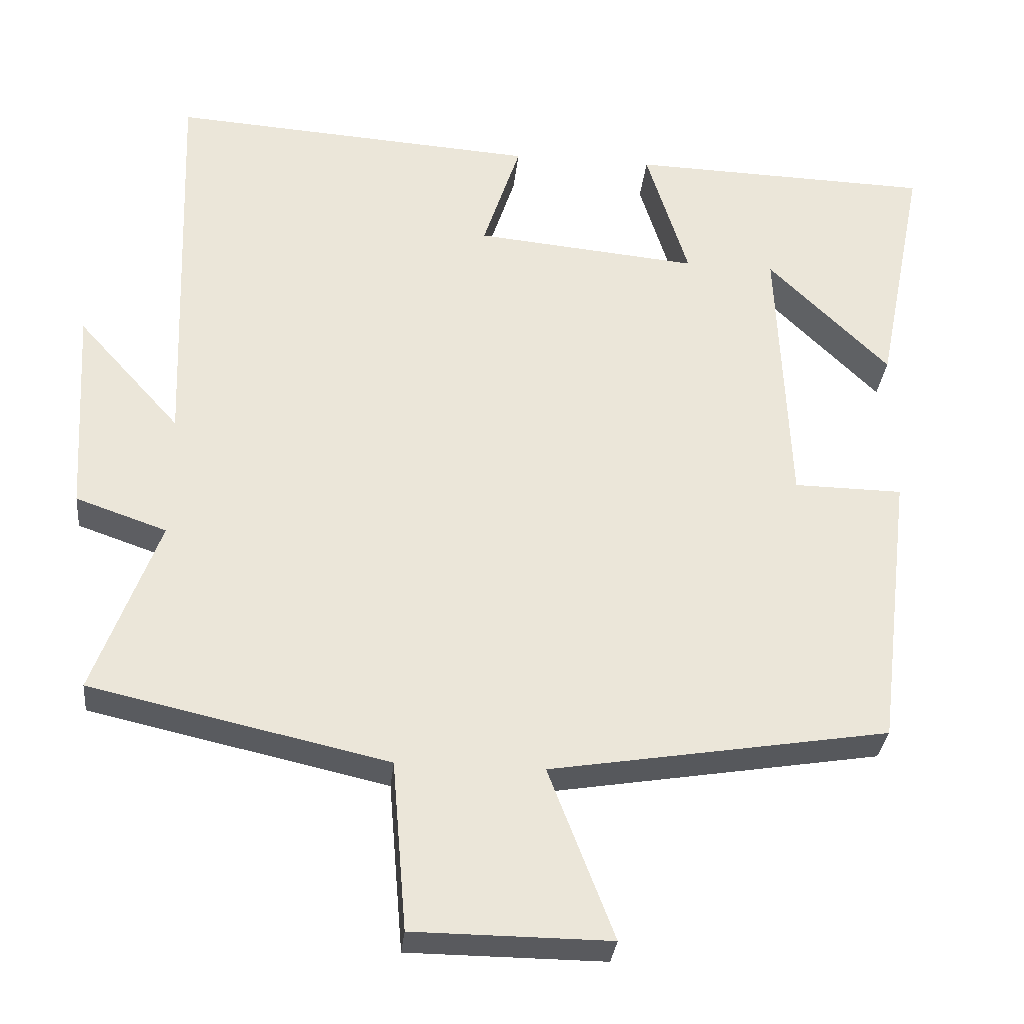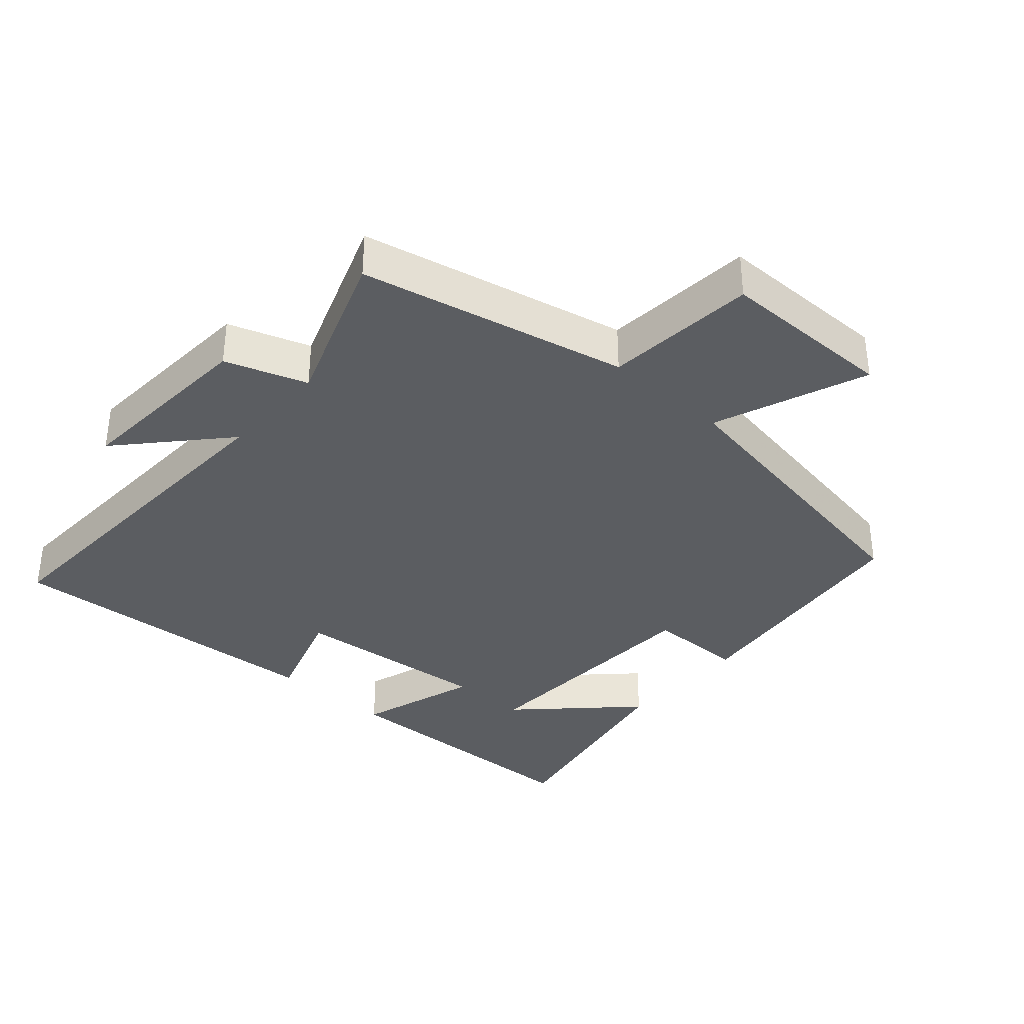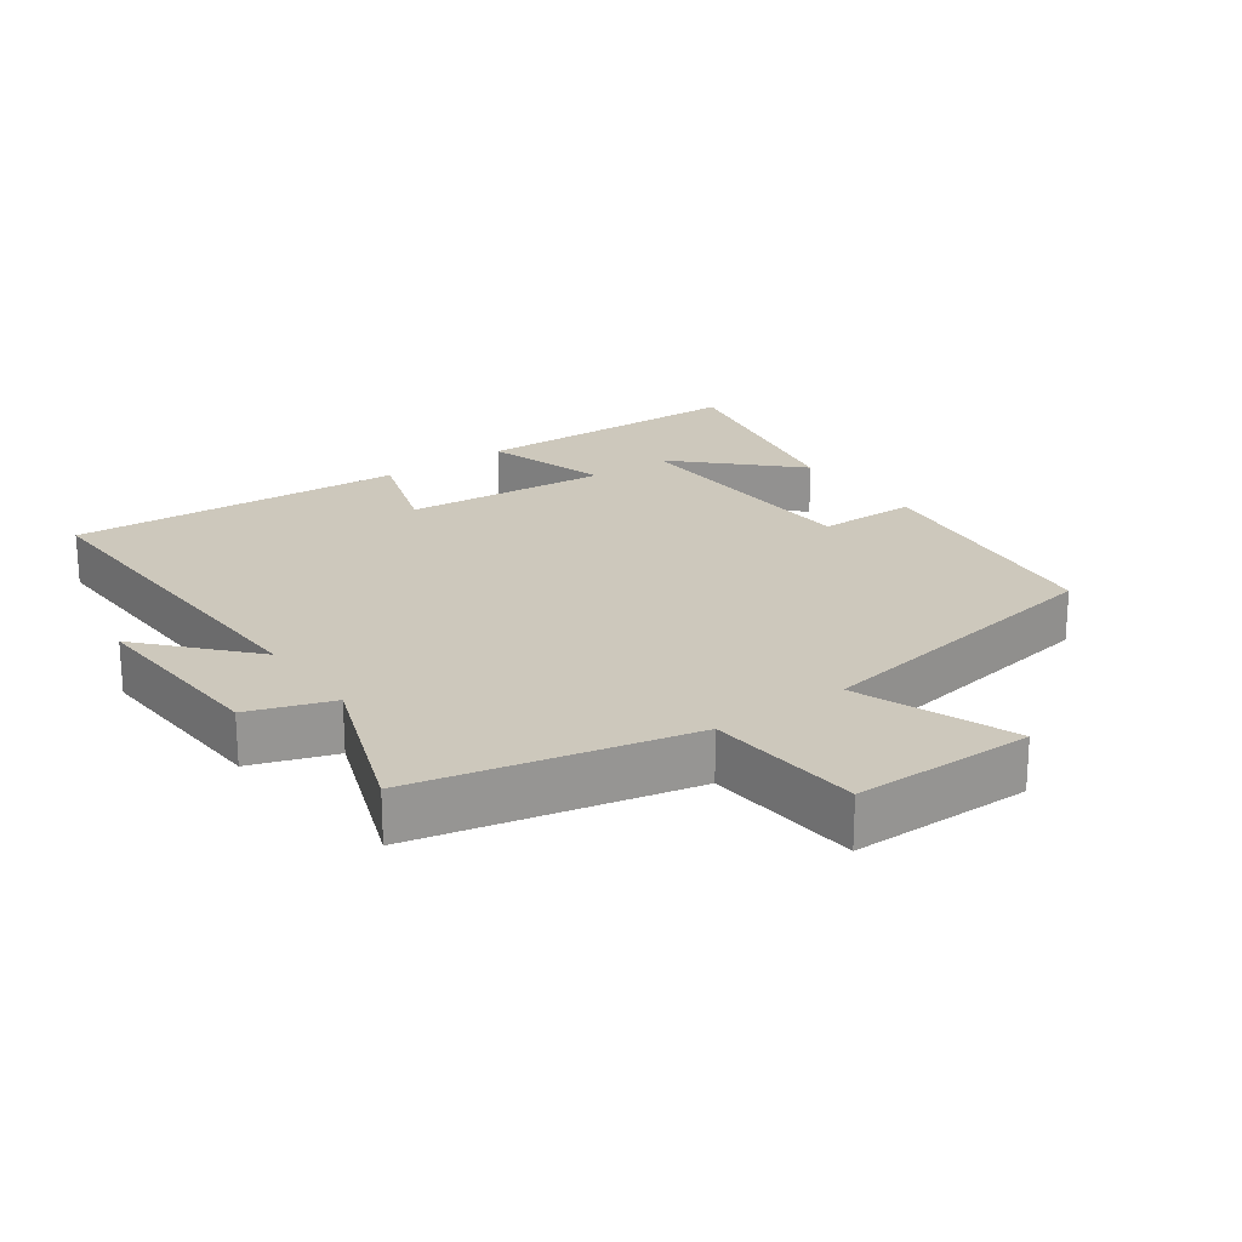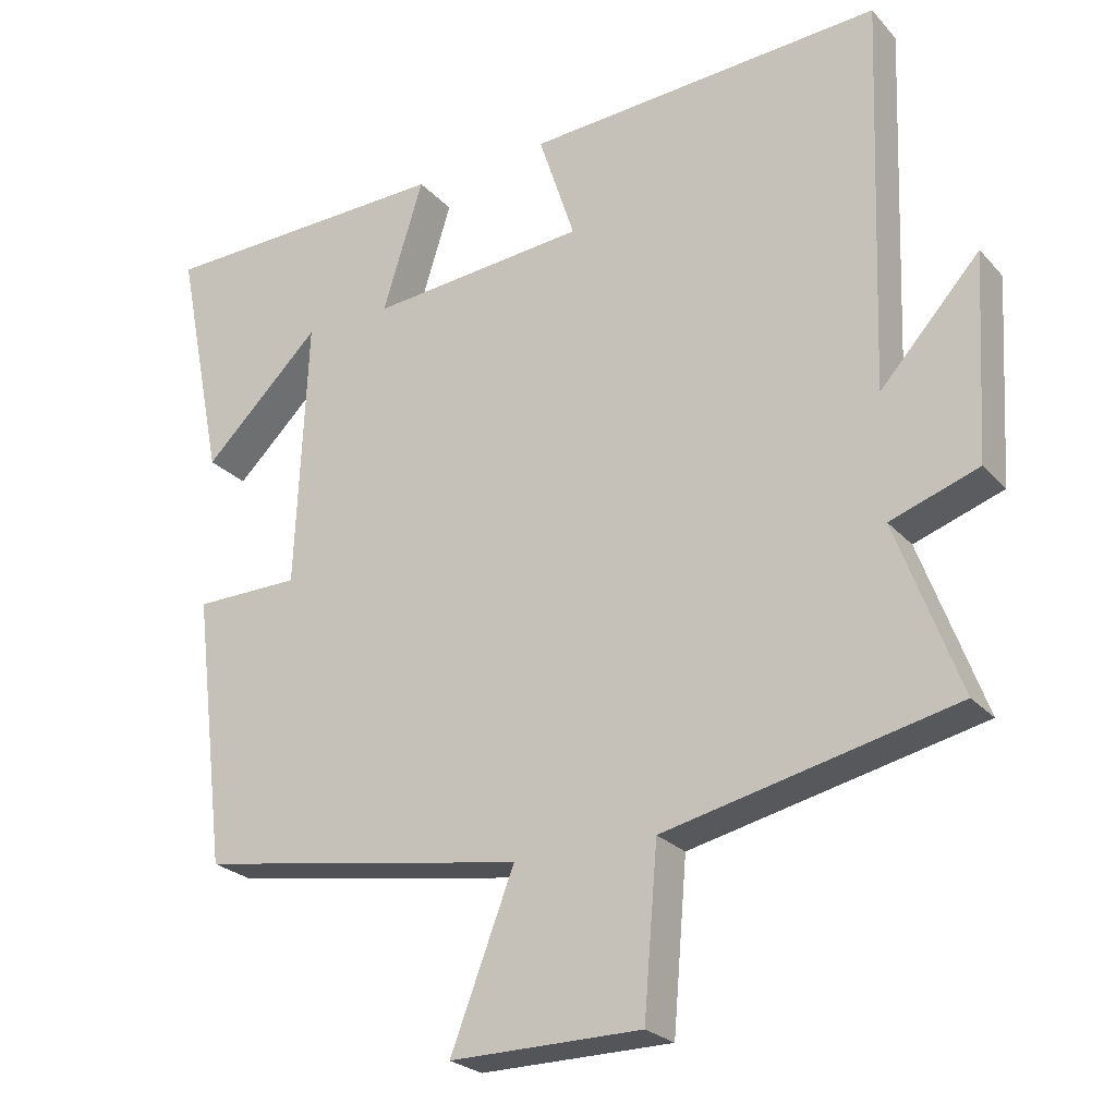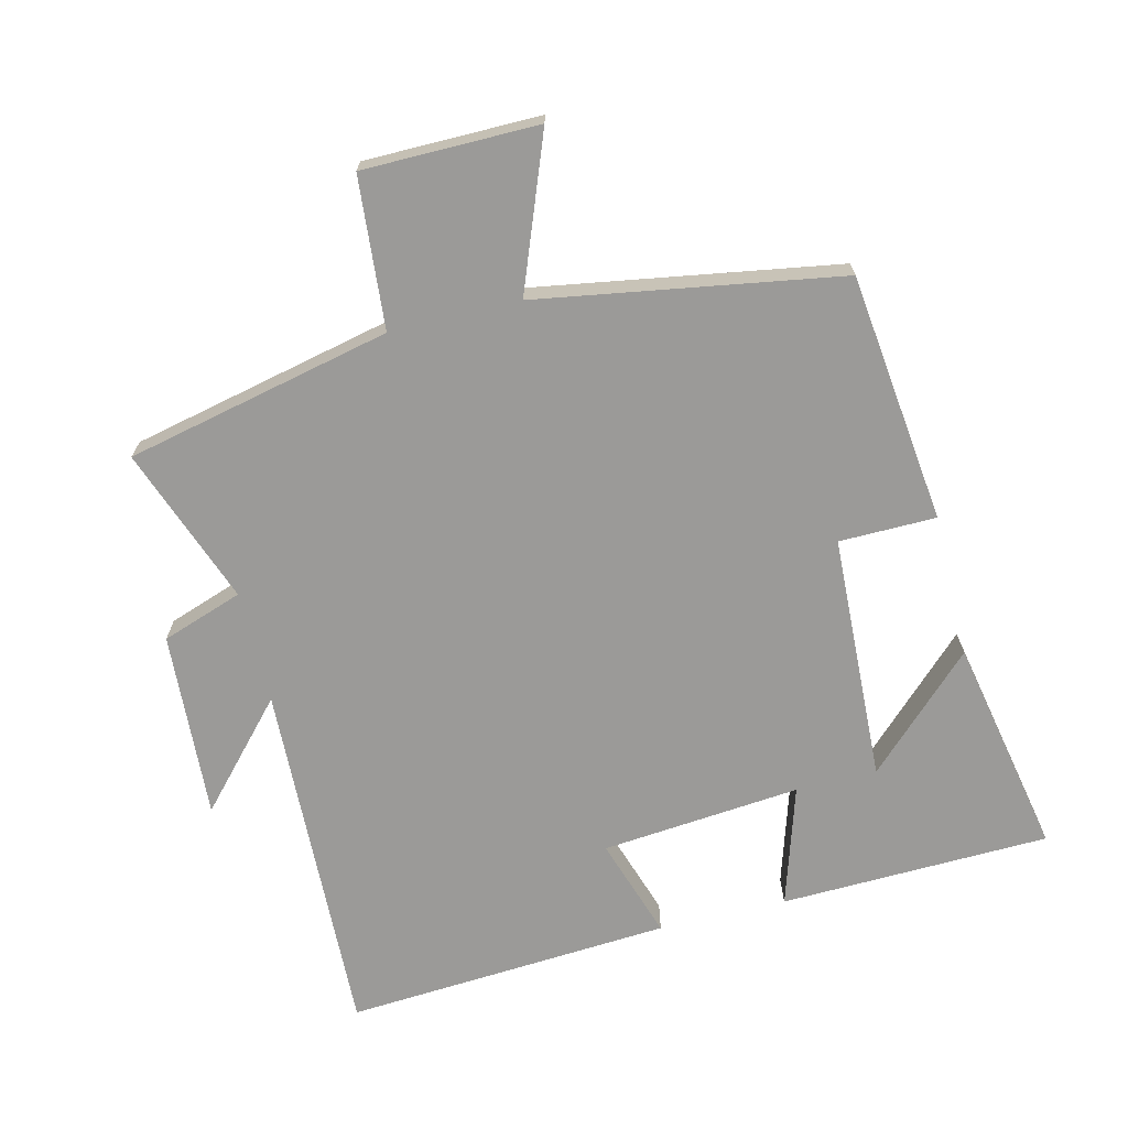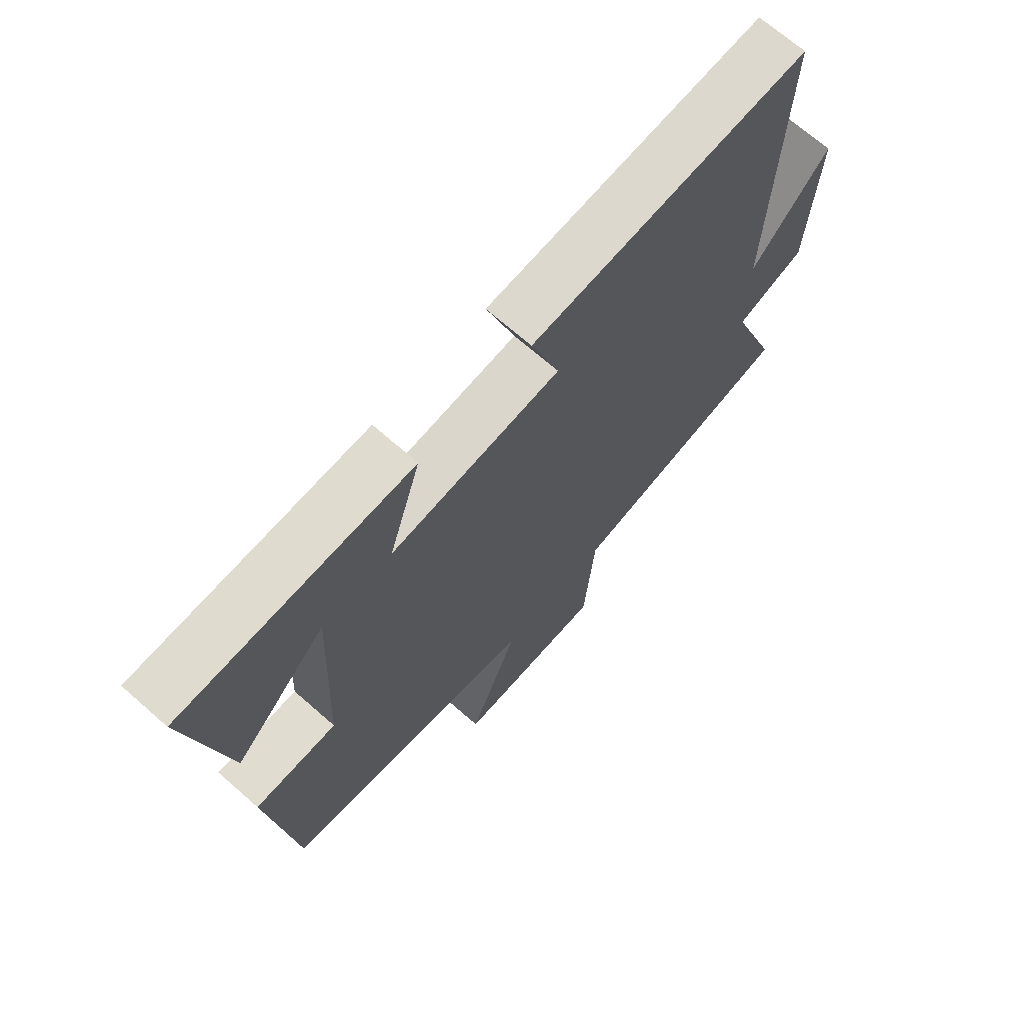
<metadata>
{"format":"obj","ext":"obj","renderer":"f3d","projection":"perspective","resolution":1024,"background":"white","views":[{"elev":-31.4,"azim":174.2,"up":"+Z"},{"elev":-35.8,"azim":138.3,"up":"+Y"},{"elev":22.2,"azim":144.3,"up":"+Y"},{"elev":-24.6,"azim":31.1,"up":"+Z"},{"elev":-69.4,"azim":-166.3,"up":"+Y"},{"elev":68.9,"azim":-48.6,"up":"+Z"}]}
</metadata>
<code>
v 0.519 0.07 0.533
v 0.5 0.07 -0.006
v 0.637 0.07 0.146
v 0.621 0.07 -0.134
v 0.5 0.07 -0.176
v 0.587 0.07 -0.411
v 0.19 0.07 -0.5
v 0.171 0.07 -0.726
v -0.091 0.07 -0.728
v -0.004 0.07 -0.5
v -0.455 0.07 -0.426
v -0.5 0.07 -0.053
v -0.355 0.07 -0.051
v -0.339 0.07 0.319
v -0.5 0.07 0.161
v -0.565 0.07 0.488
v -0.162 0.07 0.5
v -0.218 0.07 0.32
v 0.08 0.07 0.348
v 0.03 0.07 0.5
v 0.519 0 0.533
v 0.5 0 -0.006
v 0.637 0 0.146
v 0.621 0 -0.134
v 0.5 0 -0.176
v 0.587 0 -0.411
v 0.19 0 -0.5
v 0.171 0 -0.726
v -0.091 0 -0.728
v -0.004 0 -0.5
v -0.455 0 -0.426
v -0.5 0 -0.053
v -0.355 0 -0.051
v -0.339 0 0.319
v -0.5 0 0.161
v -0.565 0 0.488
v -0.162 0 0.5
v -0.218 0 0.32
v 0.08 0 0.348
v 0.03 0 0.5
f 19 20 1 2
f 18 19 2
f 16 17 18
f 14 15 16
f 14 16 18
f 13 14 18 2
f 10 11 12 13
f 7 8 9 10
f 5 6 7 10
f 5 10 13 2
f 2 3 4 5
f 22 21 40 39
f 22 39 38
f 38 37 36
f 36 35 34
f 38 36 34
f 22 38 34 33
f 33 32 31 30
f 30 29 28 27
f 30 27 26 25
f 22 33 30 25
f 25 24 23 22
f 1 21 22 2
f 2 22 23 3
f 3 23 24 4
f 4 24 25 5
f 5 25 26 6
f 6 26 27 7
f 7 27 28 8
f 8 28 29 9
f 9 29 30 10
f 10 30 31 11
f 11 31 32 12
f 12 32 33 13
f 13 33 34 14
f 14 34 35 15
f 15 35 36 16
f 16 36 37 17
f 17 37 38 18
f 18 38 39 19
f 19 39 40 20
f 20 40 21 1

</code>
